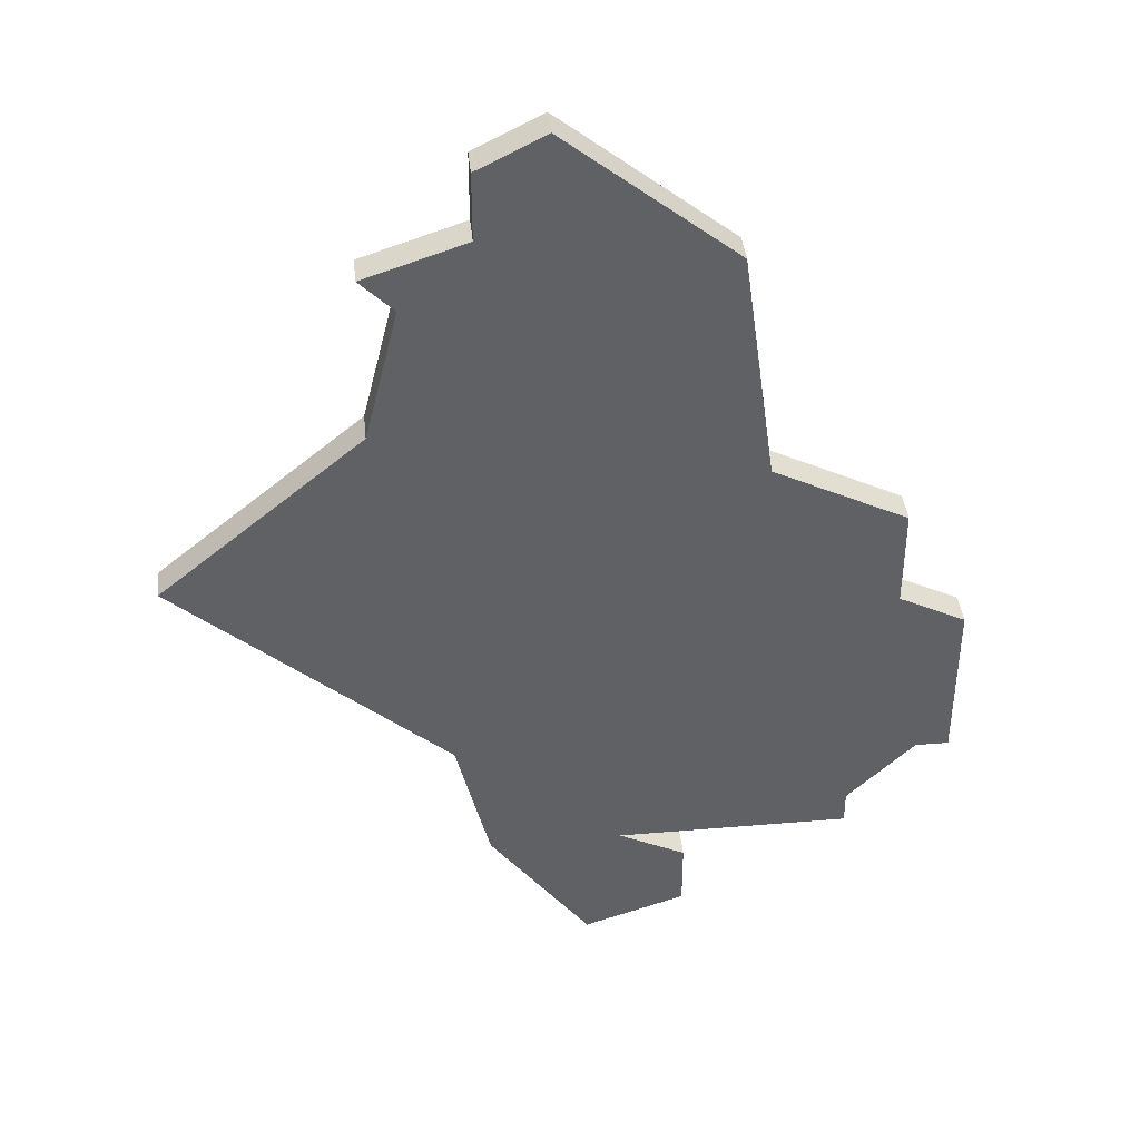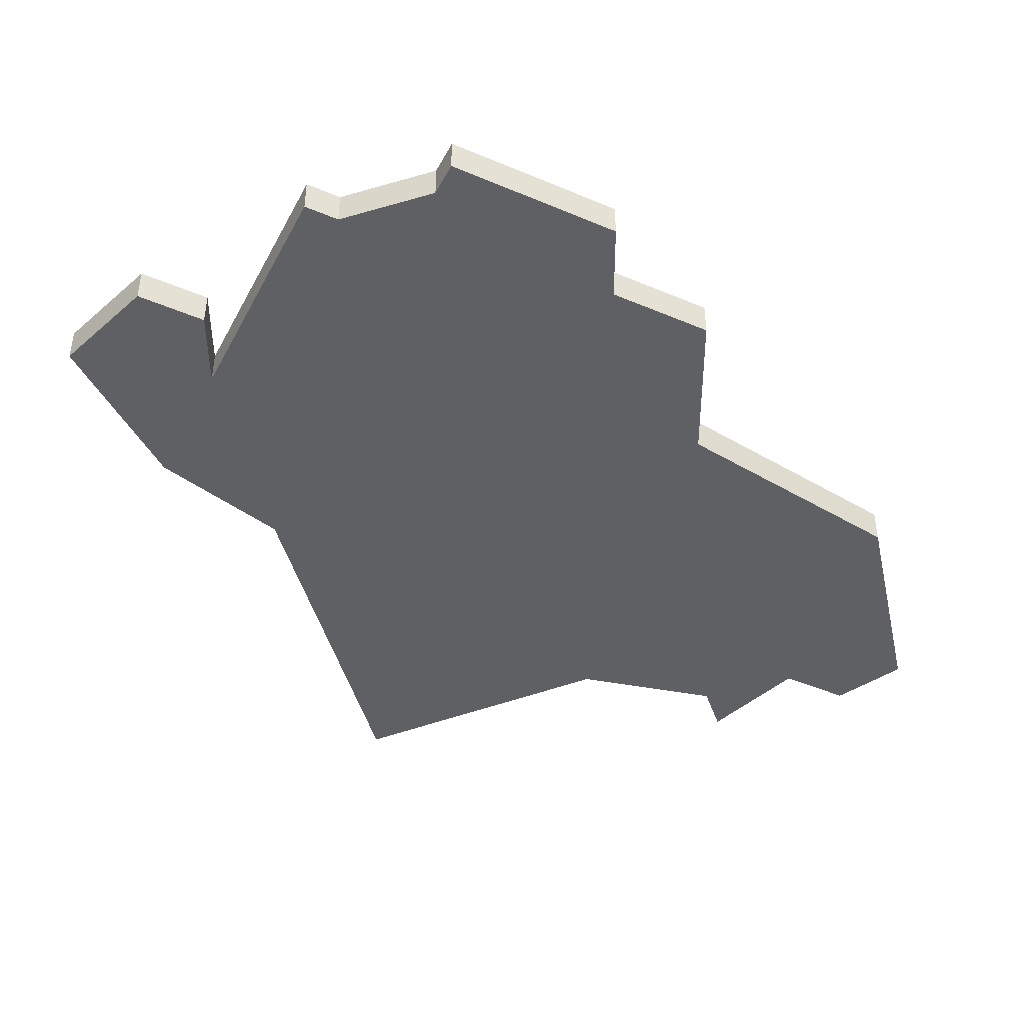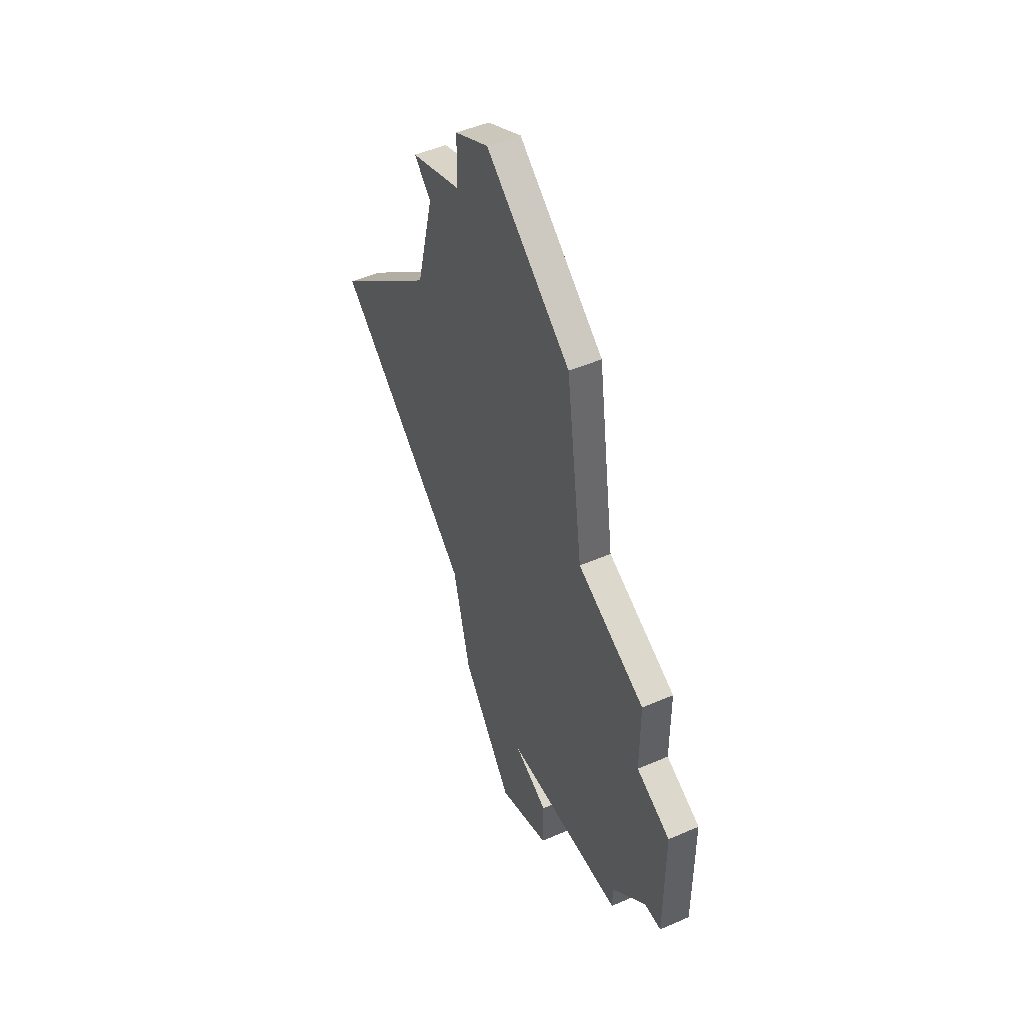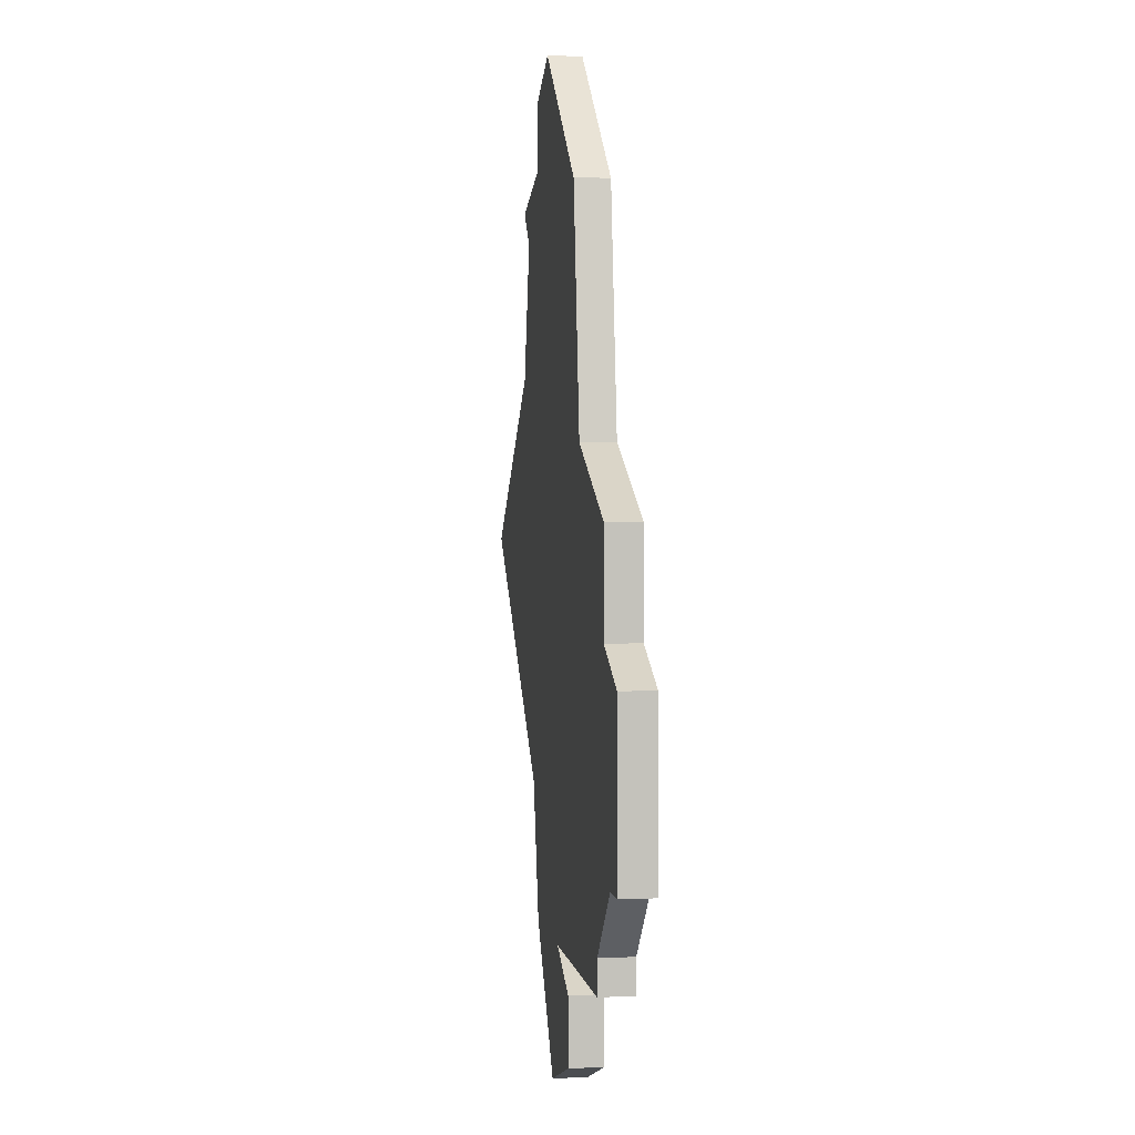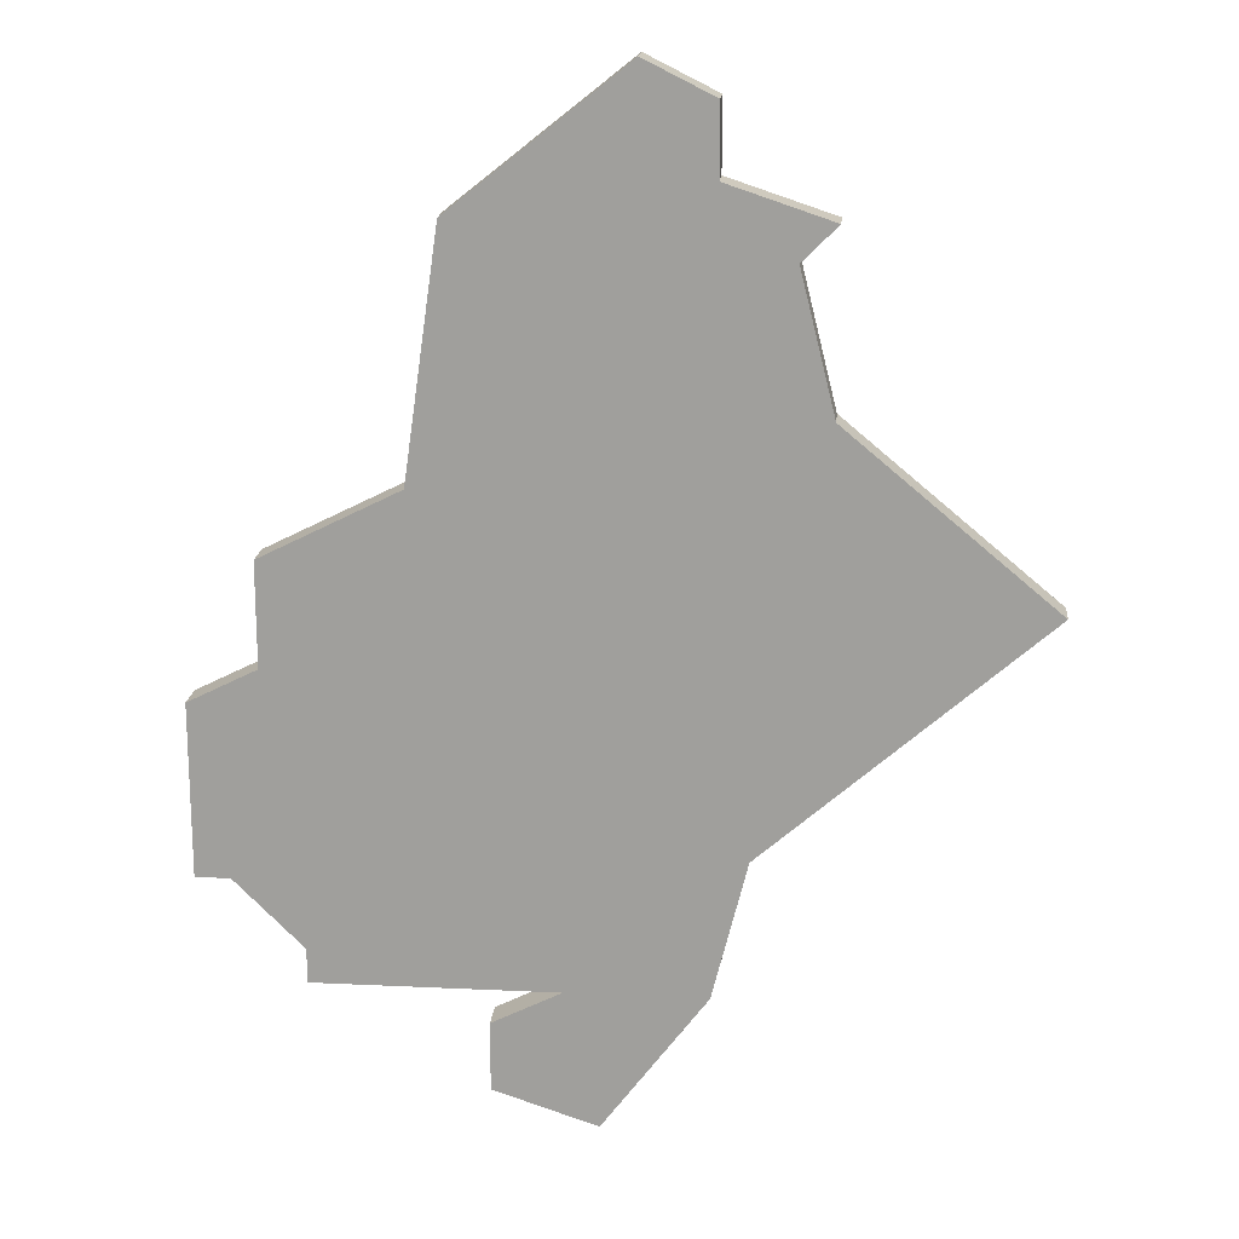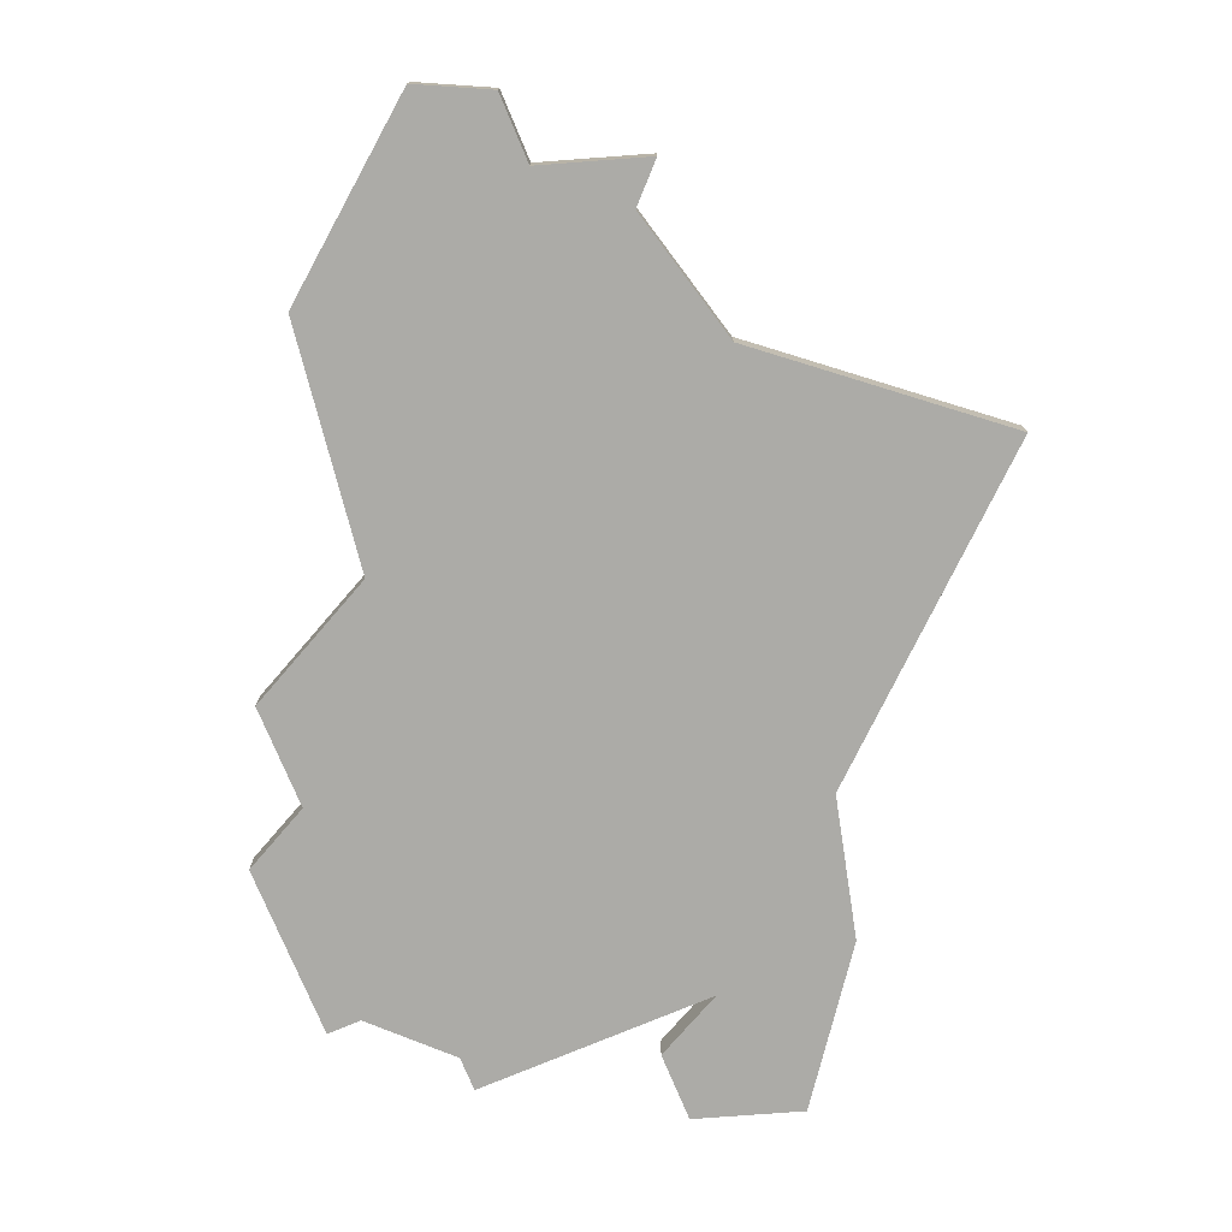
<metadata>
{"format":"obj","ext":"obj","renderer":"f3d","projection":"perspective","resolution":1024,"background":"white","views":[{"elev":40.6,"azim":-5.9,"up":"+Y"},{"elev":-44.9,"azim":63.7,"up":"+Z"},{"elev":48.4,"azim":64.1,"up":"+Y"},{"elev":2.3,"azim":81.6,"up":"+Y"},{"elev":17.9,"azim":-174.7,"up":"+Y"},{"elev":-76.3,"azim":-157.3,"up":"+Z"}]}
</metadata>
<code>
v 2886 -1284 0
v 2886 -1286 0
v 2883 -1287 0
v 2884 -1288 0
v 2883 -1292 0
v 2877 -1297 0
v 2885 -1304 0
v 2886 -1308 0
v 2889 -1312 0
v 2892 -1311 0
v 2892 -1309 0
v 2890 -1308 0
v 2893 -1308 0
v 2897 -1308 0
v 2897 -1307 0
v 2899 -1305 0
v 2900 -1305 0
v 2900 -1300 0
v 2898 -1299 0
v 2898 -1296 0
v 2894 -1294 0
v 2893 -1287 0
v 2888 -1283 0
v 2886 -1284 1
v 2886 -1286 1
v 2883 -1287 1
v 2884 -1288 1
v 2883 -1292 1
v 2877 -1297 1
v 2885 -1304 1
v 2886 -1308 1
v 2889 -1312 1
v 2892 -1311 1
v 2892 -1309 1
v 2890 -1308 1
v 2893 -1308 1
v 2897 -1308 1
v 2897 -1307 1
v 2899 -1305 1
v 2900 -1305 1
v 2900 -1300 1
v 2898 -1299 1
v 2898 -1296 1
v 2894 -1294 1
v 2893 -1287 1
v 2888 -1283 1
f 2 1 23
f 4 3 2
f 7 6 5
f 9 8 7
f 11 10 9
f 15 14 13
f 18 17 16
f 21 20 19
f 23 22 21
f 5 4 2
f 9 7 5
f 12 11 9
f 15 13 12
f 18 16 15
f 2 23 21
f 9 5 2
f 18 15 12
f 2 21 19
f 12 9 2
f 19 18 12
f 12 2 19
f 46 24 25
f 25 26 27
f 28 29 30
f 30 31 32
f 32 33 34
f 36 37 38
f 39 40 41
f 42 43 44
f 44 45 46
f 25 27 28
f 28 30 32
f 32 34 35
f 35 36 38
f 38 39 41
f 44 46 25
f 25 28 32
f 35 38 41
f 42 44 25
f 25 32 35
f 35 41 42
f 42 25 35
f 25 24 2
f 2 24 1
f 26 25 3
f 3 25 2
f 27 26 4
f 4 26 3
f 28 27 5
f 5 27 4
f 29 28 6
f 6 28 5
f 30 29 7
f 7 29 6
f 31 30 8
f 8 30 7
f 32 31 9
f 9 31 8
f 33 32 10
f 10 32 9
f 34 33 11
f 11 33 10
f 35 34 12
f 12 34 11
f 36 35 13
f 13 35 12
f 37 36 14
f 14 36 13
f 38 37 15
f 15 37 14
f 39 38 16
f 16 38 15
f 40 39 17
f 17 39 16
f 41 40 18
f 18 40 17
f 42 41 19
f 19 41 18
f 43 42 20
f 20 42 19
f 44 43 21
f 21 43 20
f 45 44 22
f 22 44 21
f 24 46 1
f 1 46 23
f 46 45 23
f 23 45 22

</code>
